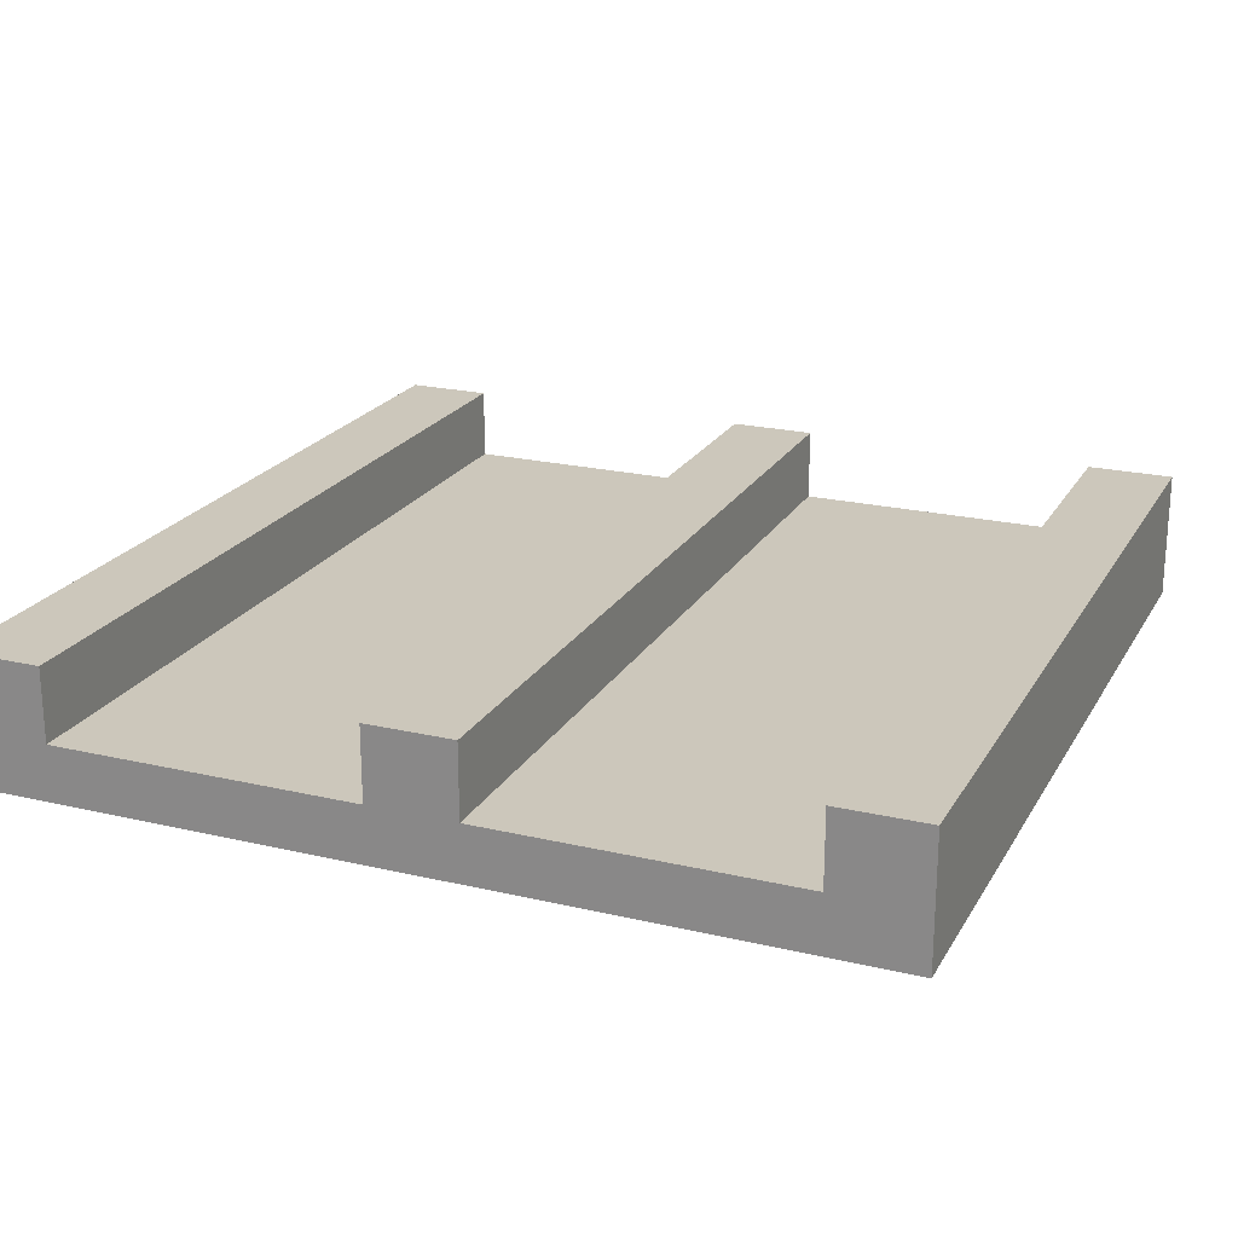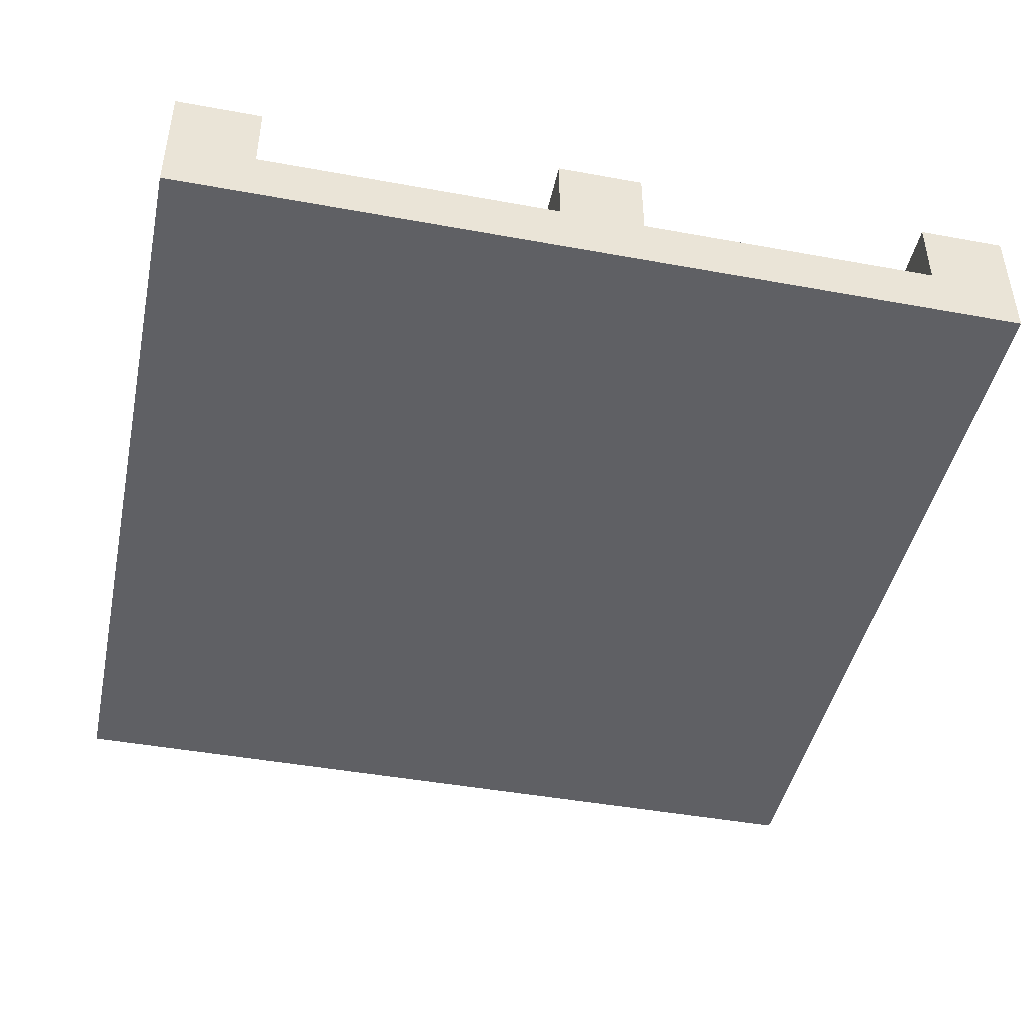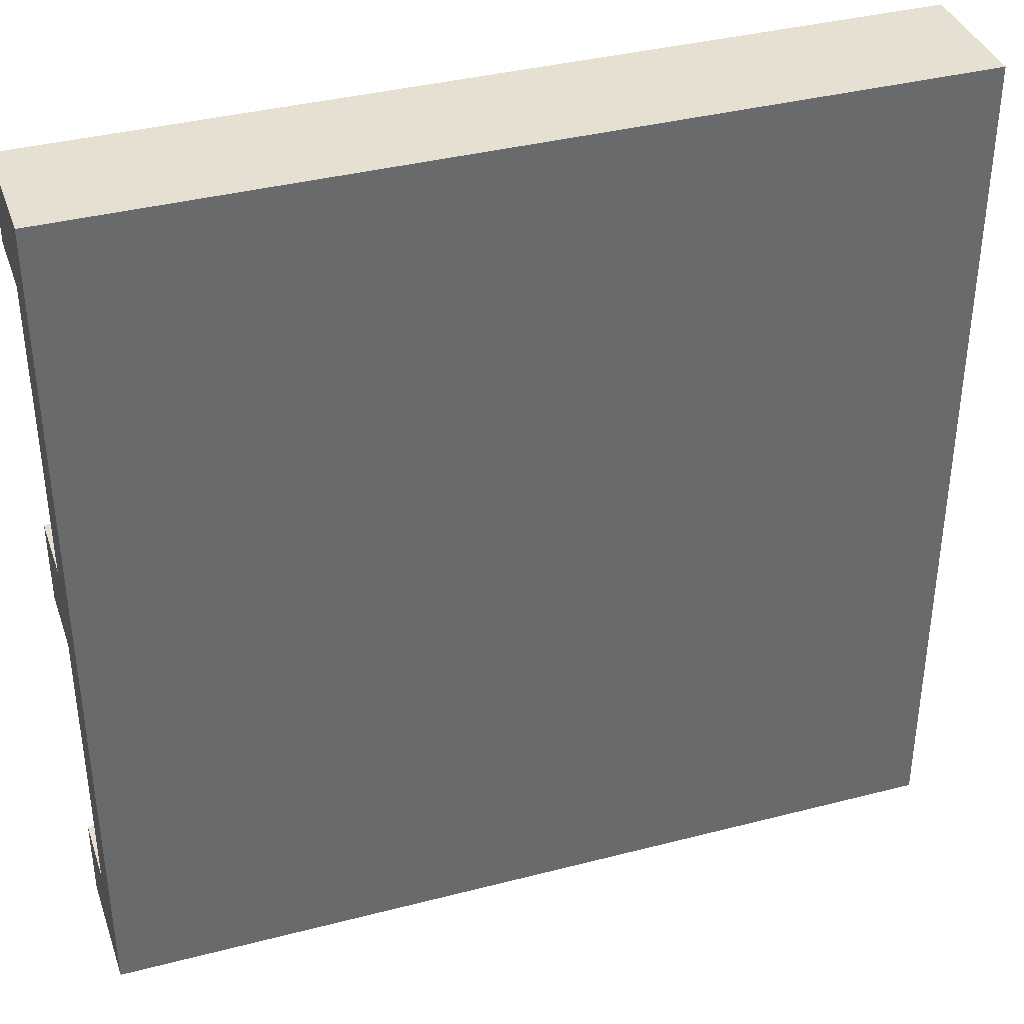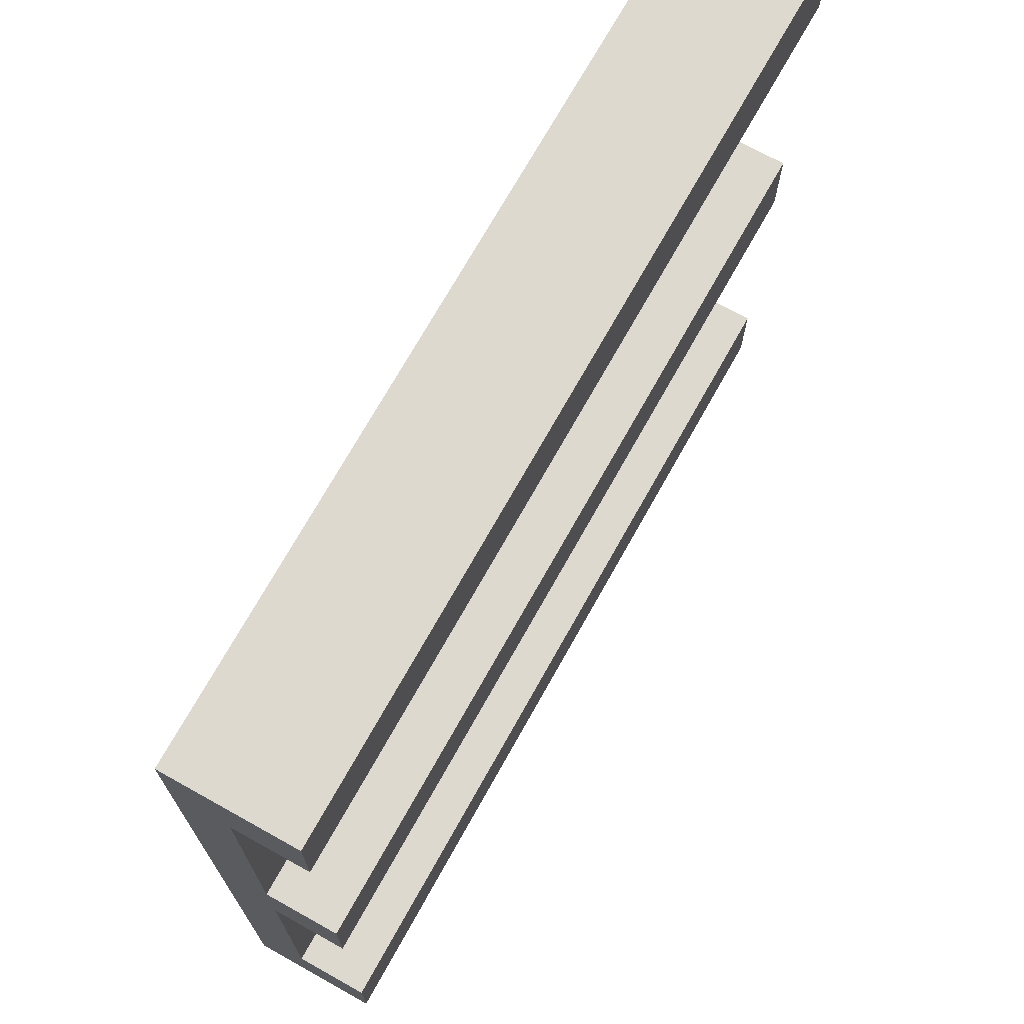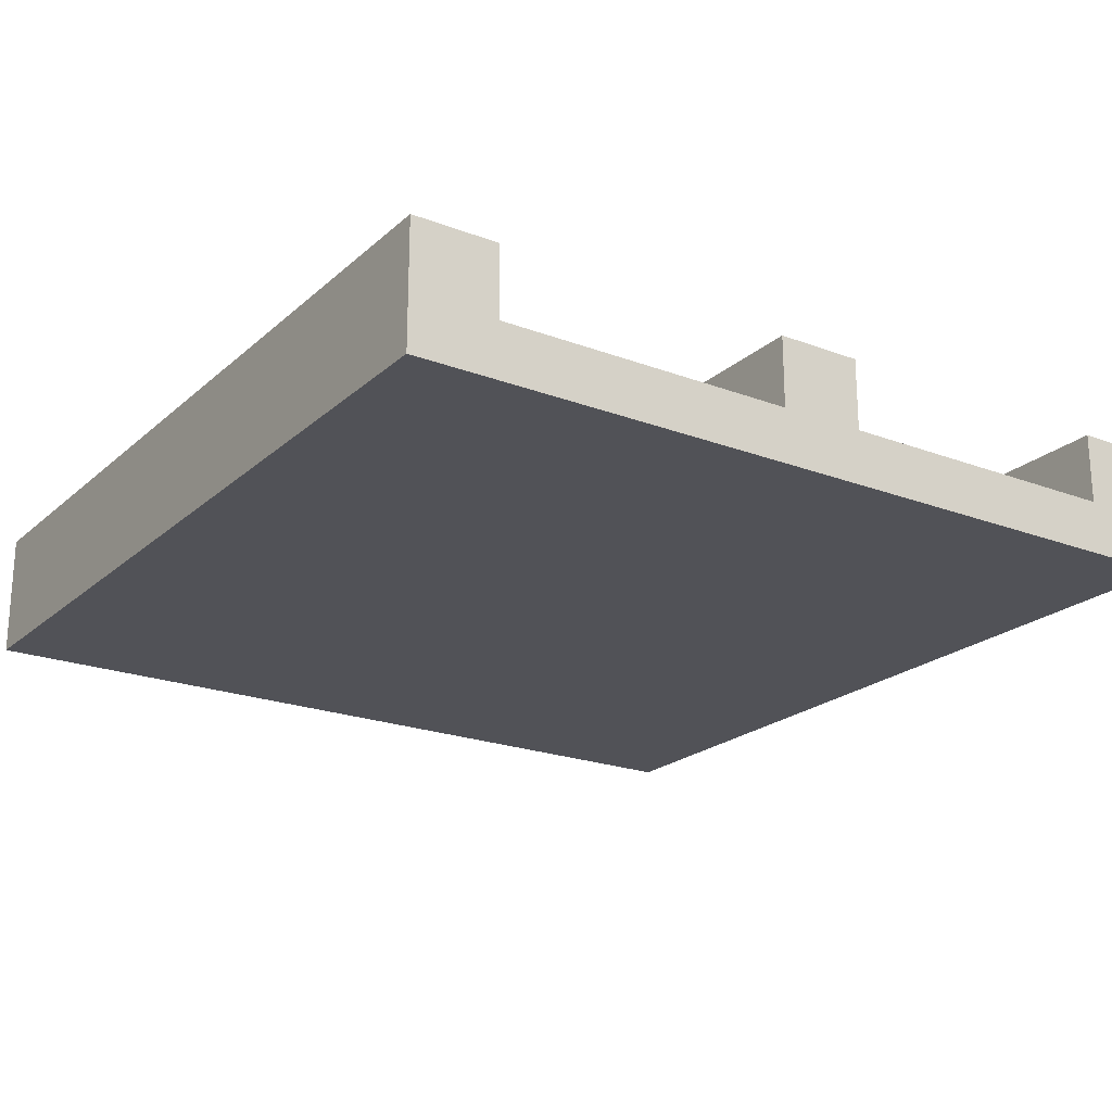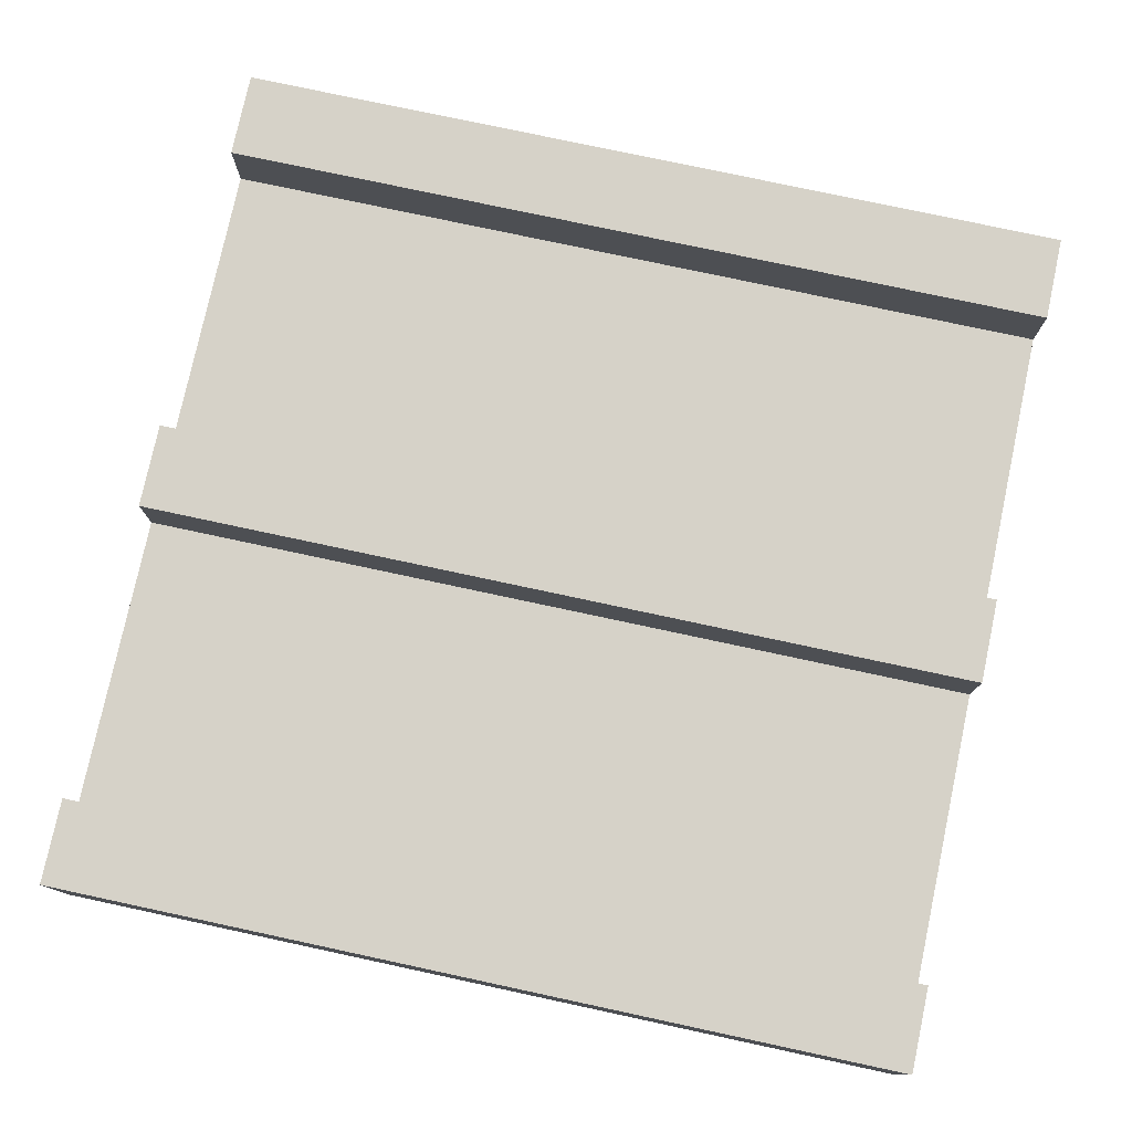
<metadata>
{"format":"obj","ext":"obj","renderer":"f3d","projection":"perspective","resolution":1024,"background":"white","views":[{"elev":21.7,"azim":-67.4,"up":"+Y"},{"elev":-44.8,"azim":78.0,"up":"+Y"},{"elev":37.7,"azim":-18.3,"up":"+Z"},{"elev":71.5,"azim":119.2,"up":"+Z"},{"elev":-21.5,"azim":56.2,"up":"+Y"},{"elev":77.7,"azim":12.1,"up":"+Y"}]}
</metadata>
<code>
g split
v 0.5 0 -0.5
v 0.5 0 -0.4
v 0.5 0.1467 -0.5
v 0.5 0.06333 -0.4
v 0.5 0.1467 -0.4
v -0.5 0 -0.5
v -0.5 0 -0.4
v -0.5 0 -0.04999
v 0.5 0 -0.05
v -0.5 0 0.05
v 0.5 0 0.04999
v -0.5 0 0.4
v 0.5 0 0.4
v -0.5 0 0.5
v 0.5 0 0.5
v -0.5 0.1467 -0.5
v -0.5 0.1467 0.4
v 0.5 0.1467 0.4
v -0.5 0.1467 0.5
v 0.5 0.1467 0.5
v -0.5 0.06333 0.4
v -0.5 0.1467 -0.4
v -0.5 0.06333 -0.4
v 0.5 0.06333 0.4
v 0.5 0.06333 -0.05
v 0.5 0.06333 0.04999
v 0.5 0.1467 -0.05
v 0.5 0.1467 0.04999
v -0.5 0.1467 -0.04999
v -0.5 0.06333 -0.04999
v -0.5 0.06333 0.05
v -0.5 0.1467 0.05
f 3 2 1
f 2 3 4
f 4 3 5
f 1 7 6
f 7 1 2
f 7 2 8
f 8 2 9
f 8 9 10
f 10 9 11
f 10 11 12
f 12 11 13
f 12 13 14
f 14 13 15
f 3 6 16
f 6 3 1
f 19 18 17
f 18 19 20
f 15 19 14
f 19 15 20
f 19 12 14
f 12 19 21
f 21 19 17
f 22 3 16
f 3 22 5
f 4 22 23
f 22 4 5
f 18 21 17
f 21 18 24
f 25 11 9
f 11 25 26
f 26 25 27
f 26 27 28
f 24 15 13
f 15 24 20
f 20 24 18
f 23 6 7
f 6 23 16
f 16 23 22
f 27 30 29
f 30 27 25
f 29 30 27
f 25 27 30
f 26 32 31
f 32 26 28
f 31 32 26
f 28 26 32
f 32 27 29
f 27 32 28
f 29 27 32
f 28 32 27
f 31 8 10
f 8 31 30
f 30 31 32
f 30 32 29
f 30 4 23
f 4 30 25
f 21 10 12
f 10 21 31
f 21 26 31
f 26 21 24
f 26 13 11
f 13 26 24
f 4 9 2
f 9 4 25
f 30 7 8
f 7 30 23

</code>
